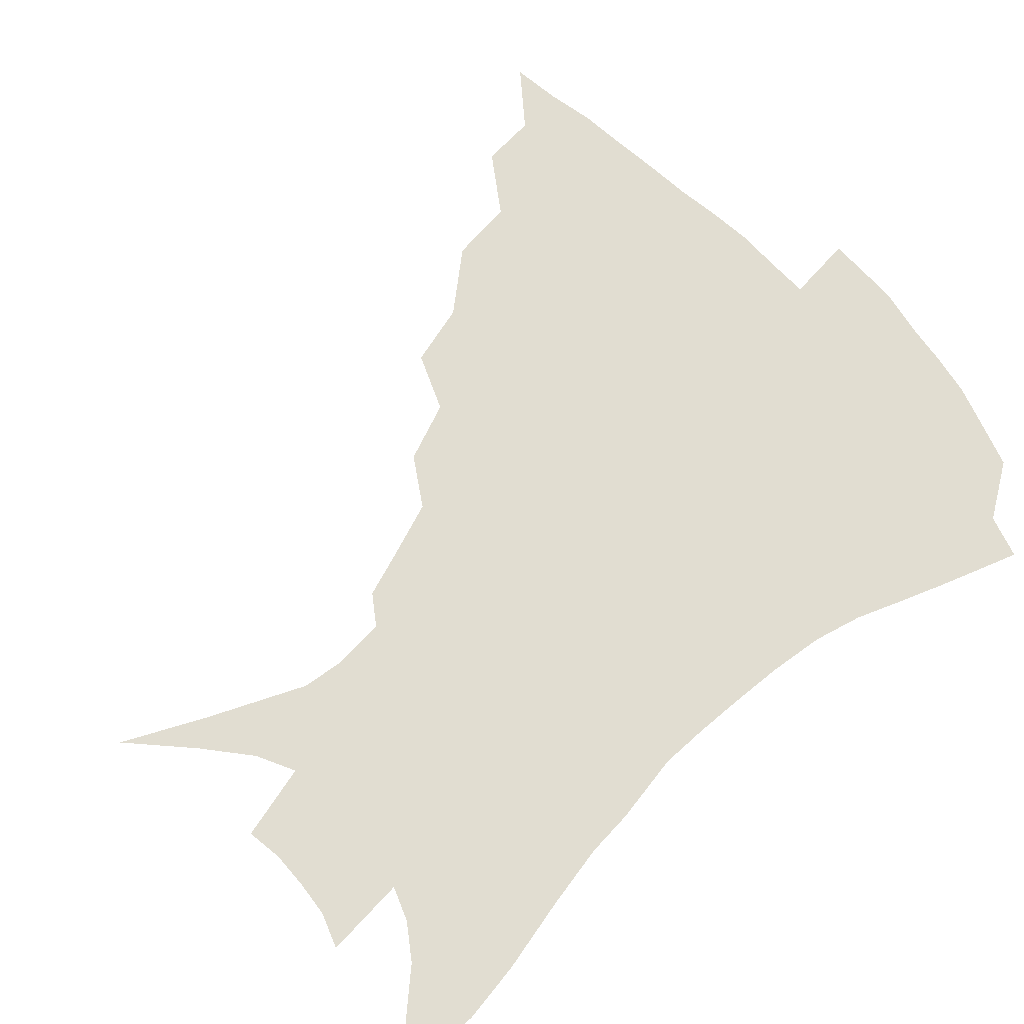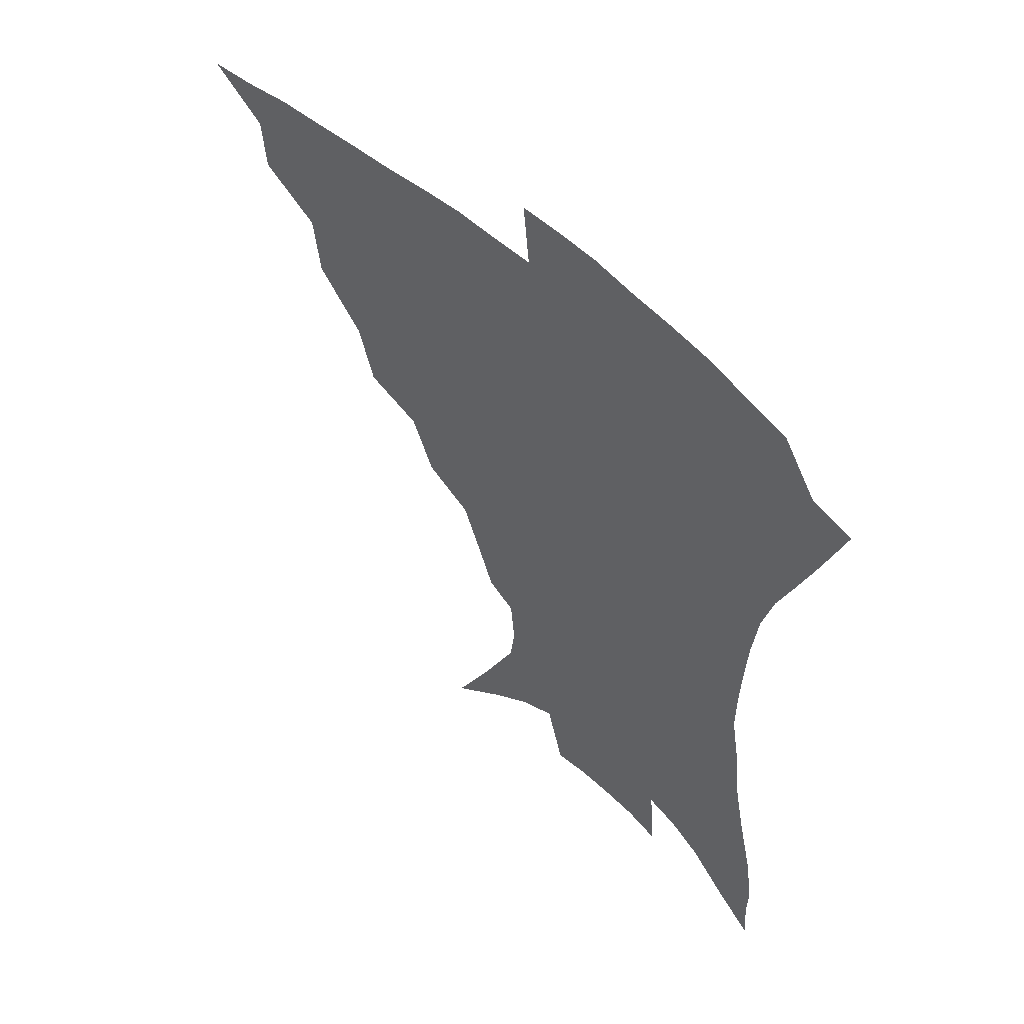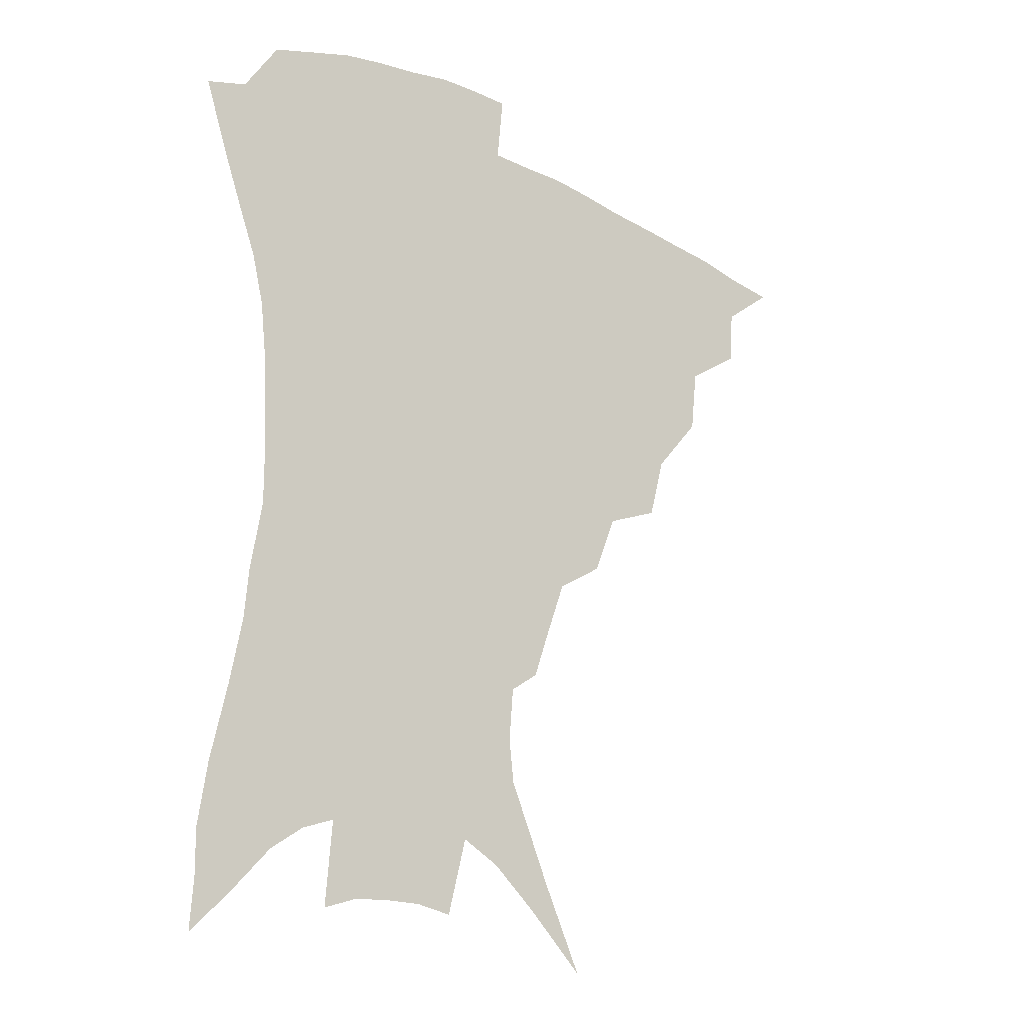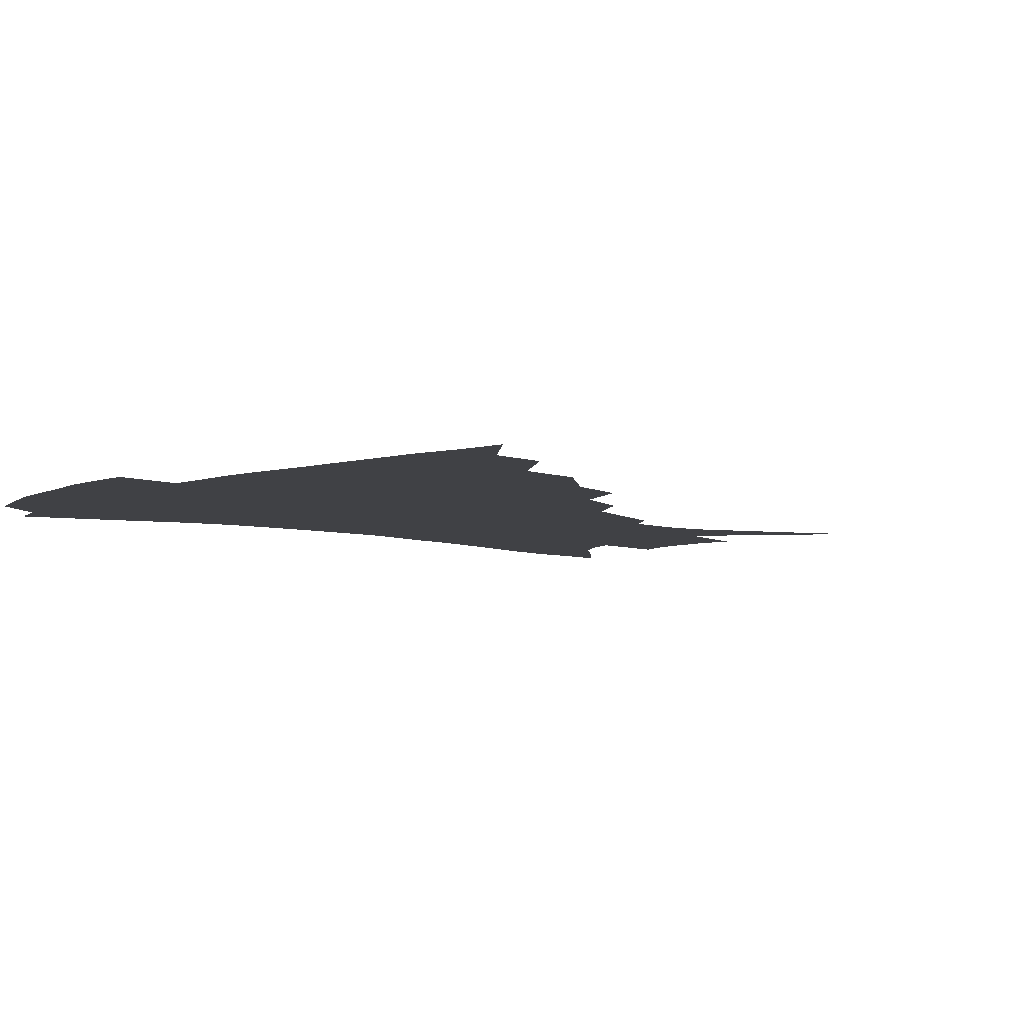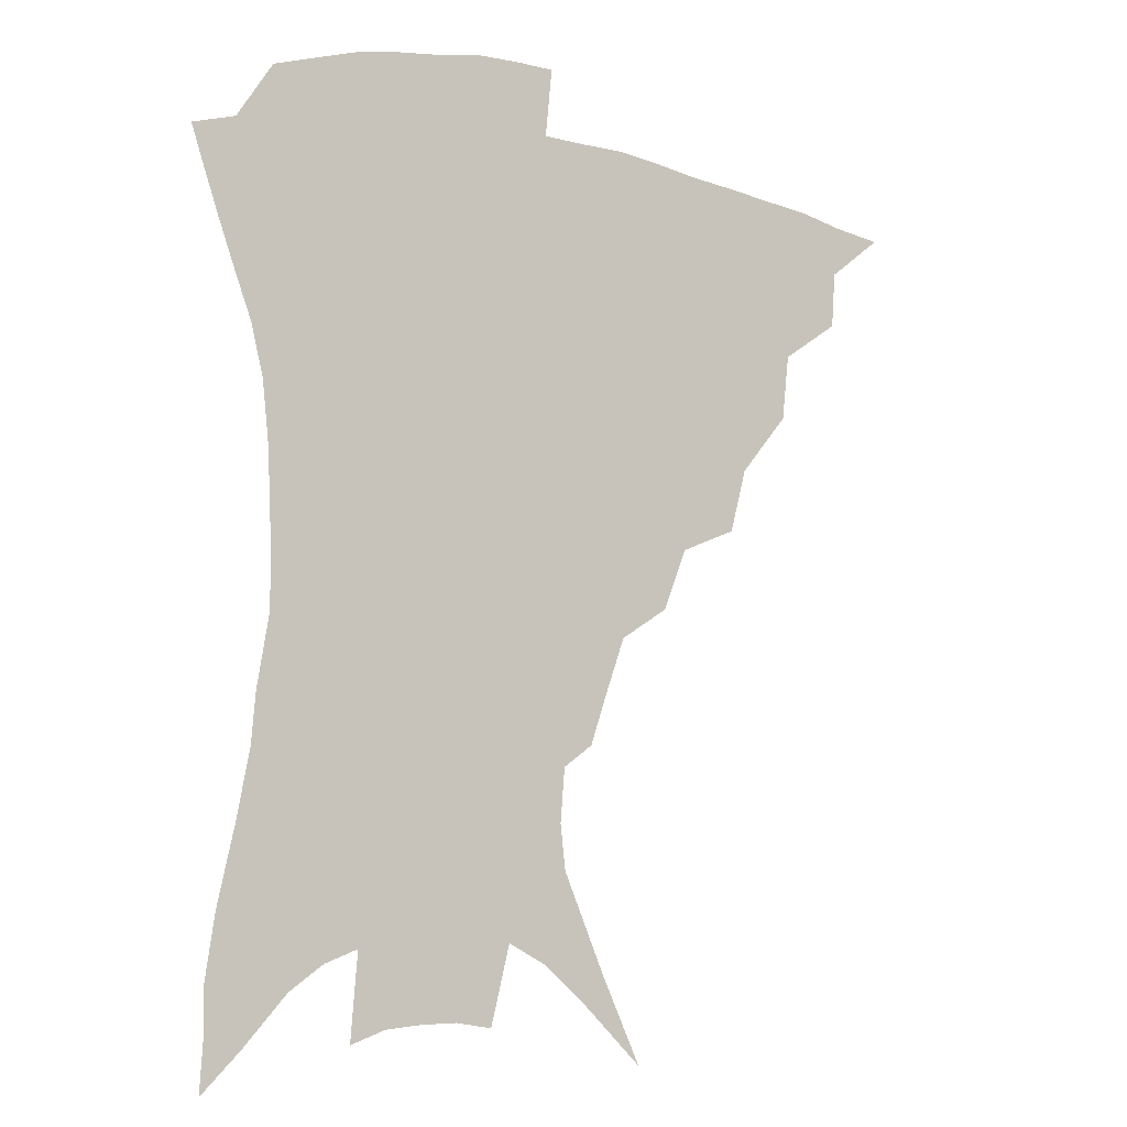
<metadata>
{"format":"obj","ext":"obj","renderer":"f3d","projection":"perspective","resolution":1024,"background":"white","views":[{"elev":68.8,"azim":47.5,"up":"+Z"},{"elev":55.8,"azim":43.5,"up":"+Y"},{"elev":-21.1,"azim":139.7,"up":"+Y"},{"elev":-5.9,"azim":-132.7,"up":"+Z"},{"elev":-8.5,"azim":145.9,"up":"+Y"}]}
</metadata>
<code>
v 435.9 382.9 0
v 455.9 350.1 0
v 454.5 368.4 0
v 452.1 384.9 0
v 478.1 315.1 0
v 475.6 336.6 0
v 473.3 354.7 0
v 470.5 370.9 0
v 468.1 388.1 0
v 500.4 274.7 0
v 494.7 295.5 0
v 494.7 324.8 0
v 491.9 342.1 0
v 488.9 357.7 0
v 486.2 373.6 0
v 484.3 389.6 0
v 527.9 246.6 0
v 519.8 266.6 0
v 514.5 289.6 0
v 512.7 314.6 0
v 509.4 329.8 0
v 506.8 345.2 0
v 504.5 360.3 0
v 502.4 375.4 0
v 500 391.3 0
v 556.7 201.7 0
v 551.4 216.8 0
v 544.3 236.3 0
v 536.8 259.9 0
v 531.7 281.5 0
v 528.2 300 0
v 526.2 319.4 0
v 523.7 333.7 0
v 521.2 347.9 0
v 519.1 362.4 0
v 517.3 377.3 0
v 515.5 392.7 0
v 539.1 102.7 0
v 552.3 130.3 0
v 566.6 162.6 0
v 568.3 177 0
v 566.9 194.6 0
v 562.8 211.5 0
v 557.6 230.9 0
v 552 247.3 0
v 547 271.9 0
v 543.5 288.5 0
v 541 305.7 0
v 539.3 322.1 0
v 537.5 336.3 0
v 535.2 349.9 0
v 533.6 364.1 0
v 532.2 378.8 0
v 530.5 394.8 0
v 558.8 121.1 0
v 570.1 148.6 0
v 575.4 168.1 0
v 575.8 186.6 0
v 573.5 207.1 0
v 569.7 223.7 0
v 565.3 237.4 0
v 561.1 259.5 0
v 557.6 276.7 0
v 555.3 294.4 0
v 553.8 311 0
v 552.4 325.4 0
v 551.3 338.5 0
v 550.2 352 0
v 547.9 365.6 0
v 547.2 379.7 0
v 545.2 396.2 0
v 574 133.8 0
v 582.3 158.7 0
v 583.9 175.9 0
v 583.1 195.6 0
v 580.9 214.5 0
v 577.4 230.2 0
v 573.9 246.8 0
v 570.9 267.1 0
v 568.6 283.5 0
v 567 298.8 0
v 565.8 313 0
v 564.6 326 0
v 565.4 341.7 0
v 564.1 353.6 0
v 563.6 366.3 0
v 561.5 380.7 0
v 560 396 0
v 587 140.4 0
v 592 164.4 0
v 592 184.1 0
v 590.1 199.6 0
v 589 218.4 0
v 585.4 236.1 0
v 583.1 251.7 0
v 580.8 272.7 0
v 579.2 285.5 0
v 578.3 301.1 0
v 578.3 316.7 0
v 577.4 328.8 0
v 577.4 341.7 0
v 576.9 354.2 0
v 576.5 367.1 0
v 575.7 380.4 0
v 574.1 396.2 0
v 571.9 418.7 0
v 593.5 115.2 0
v 598.5 146.3 0
v 600.4 165.8 0
v 599.8 185.2 0
v 599.3 191 0
v 596.4 221.8 0
v 594.4 235.4 0
v 592 258.2 0
v 590.7 273.9 0
v 590 289.6 0
v 589.5 303.5 0
v 589.7 318 0
v 590 330.9 0
v 589.8 342.2 0
v 590.2 354.8 0
v 589.8 367.6 0
v 589 381.6 0
v 587.6 398.3 0
v 585.5 418.6 0
v 605.7 117 0
v 608.4 146.3 0
v 609.1 168.5 0
v 608.3 185.8 0
v 607 207.4 0
v 604.4 225.4 0
v 603.1 240.6 0
v 601.3 258.7 0
v 600.5 275.2 0
v 600.2 289.5 0
v 600.3 302.5 0
v 600.8 317.4 0
v 601.4 330.1 0
v 602.4 342.7 0
v 602.8 354.8 0
v 603.1 367.3 0
v 602.5 381.6 0
v 601.6 397.6 0
v 599.3 418 0
v 618 116.6 0
v 618.4 145.7 0
v 617.7 169.5 0
v 616.7 189.5 0
v 615.1 208.3 0
v 613.2 224 0
v 611.5 243.9 0
v 610.8 258.2 0
v 610.1 275.1 0
v 610.3 289.6 0
v 611 304.1 0
v 611.9 317.4 0
v 613.2 330.7 0
v 614.3 342.5 0
v 615.3 354.2 0
v 616.1 366.8 0
v 616.3 380.3 0
v 616.3 394.9 0
v 613.9 415.2 0
v 630.1 115.4 0
v 628.9 140.9 0
v 626.7 167.5 0
v 625.1 188.5 0
v 623.3 208.1 0
v 621.4 227.1 0
v 620.8 240.9 0
v 619.7 258.9 0
v 619.6 274.1 0
v 620.1 289.4 0
v 621.2 302.3 0
v 622.5 316.5 0
v 624.2 329.5 0
v 625.8 340.9 0
v 628.3 353.5 0
v 629.8 365.3 0
v 630.1 378.6 0
v 630.3 392.9 0
v 628.1 413.2 0
v 641.8 111.2 0
v 639.5 138.7 0
v 636.4 164 0
v 633.4 189.3 0
v 632 205.9 0
v 630.6 222.6 0
v 629.6 238.8 0
v 629 255.2 0
v 629.2 270 0
v 629.8 285.5 0
v 631 300.4 0
v 632.8 316.5 0
v 634.9 327.5 0
v 636.9 338.5 0
v 640.2 352.4 0
v 642.2 363.8 0
v 643.6 376 0
v 644.8 388.9 0
v 642.3 410.6 0
v 650.8 134.4 0
v 646.8 158.2 0
v 643.4 181.8 0
v 641.1 201.5 0
v 639.2 220.2 0
v 638.5 235.6 0
v 638.2 251 0
v 638.8 264.7 0
v 639 282.7 0
v 640.4 299 0
v 642.6 312.2 0
v 645.3 325.5 0
v 648.2 337.4 0
v 651.3 349.9 0
v 654.1 361.8 0
v 656.3 373.9 0
v 657.7 387 0
v 657.1 405.8 0
v 662.3 126.4 0
v 658.6 148.6 0
v 654.1 173.5 0
v 652.4 191.1 0
v 649.1 212.6 0
v 648 229.2 0
v 647.5 245.3 0
v 647.7 260.6 0
v 648.2 277.4 0
v 649.6 293.6 0
v 652.1 306.8 0
v 655 322.7 0
v 658.6 334 0
v 662.4 347.3 0
v 665.8 359.1 0
v 669 371.3 0
v 670.8 385.3 0
v 672.1 400.8 0
v 676.5 111 0
v 672.2 134.5 0
v 667.1 159.8 0
v 664.3 179.8 0
v 660.4 201.6 0
v 659.1 218.3 0
v 658.9 233.3 0
v 657.6 251.8 0
v 657.4 270 0
v 659.1 284.7 0
v 661.2 300.2 0
v 664 316.7 0
v 668.6 328.2 0
v 672.9 343.4 0
v 677.7 355.3 0
v 681.7 368.3 0
v 684.3 382.3 0
v 689.7 97.92 0
v 688.6 114.6 0
v 688.9 128.9 0
v 685.7 149.4 0
v 679.9 174.5 0
v 675.6 196.3 0
v 674.2 212.3 0
v 670.2 235.8 0
v 670.2 251.4 0
v 670.8 267.8 0
v 671.7 285.8 0
v 673.8 304.4 0
v 677.9 320.7 0
v 683.4 334.9 0
v 689.3 351 0
v 694.2 364.8 0
v 698.6 377.8 0
v 721 391 0
f 3 4 1
f 6 7 2
f 2 7 3
f 7 8 3
f 3 8 4
f 8 9 4
f 11 12 5
f 5 12 6
f 12 13 6
f 6 13 7
f 13 14 7
f 7 14 8
f 14 15 8
f 8 15 9
f 15 16 9
f 18 19 10
f 10 19 11
f 19 20 11
f 11 20 12
f 20 21 12
f 12 21 13
f 21 22 13
f 13 22 14
f 22 23 14
f 14 23 15
f 23 24 15
f 15 24 16
f 24 25 16
f 28 29 17
f 17 29 18
f 29 30 18
f 18 30 19
f 30 31 19
f 19 31 20
f 31 32 20
f 20 32 21
f 32 33 21
f 21 33 22
f 33 34 22
f 22 34 23
f 34 35 23
f 23 35 24
f 35 36 24
f 24 36 25
f 36 37 25
f 42 43 26
f 26 43 27
f 43 44 27
f 27 44 28
f 44 45 28
f 28 45 29
f 45 46 29
f 29 46 30
f 46 47 30
f 30 47 31
f 47 48 31
f 31 48 32
f 48 49 32
f 32 49 33
f 49 50 33
f 33 50 34
f 50 51 34
f 34 51 35
f 51 52 35
f 35 52 36
f 52 53 36
f 36 53 37
f 53 54 37
f 38 55 39
f 55 56 39
f 39 56 40
f 56 57 40
f 40 57 41
f 57 58 41
f 41 58 42
f 58 59 42
f 42 59 43
f 59 60 43
f 43 60 44
f 60 61 44
f 44 61 45
f 61 62 45
f 45 62 46
f 62 63 46
f 46 63 47
f 63 64 47
f 47 64 48
f 64 65 48
f 48 65 49
f 65 66 49
f 49 66 50
f 66 67 50
f 50 67 51
f 67 68 51
f 51 68 52
f 68 69 52
f 52 69 53
f 69 70 53
f 53 70 54
f 70 71 54
f 55 72 56
f 72 73 56
f 56 73 57
f 73 74 57
f 57 74 58
f 74 75 58
f 58 75 59
f 75 76 59
f 59 76 60
f 76 77 60
f 60 77 61
f 77 78 61
f 61 78 62
f 78 79 62
f 62 79 63
f 79 80 63
f 63 80 64
f 80 81 64
f 64 81 65
f 81 82 65
f 65 82 66
f 82 83 66
f 66 83 67
f 83 84 67
f 67 84 68
f 84 85 68
f 68 85 69
f 85 86 69
f 69 86 70
f 86 87 70
f 70 87 71
f 87 88 71
f 72 89 73
f 89 90 73
f 73 90 74
f 90 91 74
f 74 91 75
f 91 92 75
f 75 92 76
f 92 93 76
f 76 93 77
f 93 94 77
f 77 94 78
f 94 95 78
f 78 95 79
f 95 96 79
f 79 96 80
f 96 97 80
f 80 97 81
f 97 98 81
f 81 98 82
f 98 99 82
f 82 99 83
f 99 100 83
f 83 100 84
f 100 101 84
f 84 101 85
f 101 102 85
f 85 102 86
f 102 103 86
f 86 103 87
f 103 104 87
f 87 104 88
f 104 105 88
f 107 108 89
f 89 108 90
f 108 109 90
f 90 109 91
f 109 110 91
f 91 110 92
f 110 111 92
f 92 111 93
f 111 112 93
f 93 112 94
f 112 113 94
f 94 113 95
f 113 114 95
f 95 114 96
f 114 115 96
f 96 115 97
f 115 116 97
f 97 116 98
f 116 117 98
f 98 117 99
f 117 118 99
f 99 118 100
f 118 119 100
f 100 119 101
f 119 120 101
f 101 120 102
f 120 121 102
f 102 121 103
f 121 122 103
f 103 122 104
f 122 123 104
f 104 123 105
f 123 124 105
f 105 124 106
f 124 125 106
f 107 126 108
f 126 127 108
f 108 127 109
f 127 128 109
f 109 128 110
f 128 129 110
f 110 129 111
f 129 130 111
f 111 130 112
f 130 131 112
f 112 131 113
f 131 132 113
f 113 132 114
f 132 133 114
f 114 133 115
f 133 134 115
f 115 134 116
f 134 135 116
f 116 135 117
f 135 136 117
f 117 136 118
f 136 137 118
f 118 137 119
f 137 138 119
f 119 138 120
f 138 139 120
f 120 139 121
f 139 140 121
f 121 140 122
f 140 141 122
f 122 141 123
f 141 142 123
f 123 142 124
f 142 143 124
f 124 143 125
f 143 144 125
f 126 145 127
f 145 146 127
f 127 146 128
f 146 147 128
f 128 147 129
f 147 148 129
f 129 148 130
f 148 149 130
f 130 149 131
f 149 150 131
f 131 150 132
f 150 151 132
f 132 151 133
f 151 152 133
f 133 152 134
f 152 153 134
f 134 153 135
f 153 154 135
f 135 154 136
f 154 155 136
f 136 155 137
f 155 156 137
f 137 156 138
f 156 157 138
f 138 157 139
f 157 158 139
f 139 158 140
f 158 159 140
f 140 159 141
f 159 160 141
f 141 160 142
f 160 161 142
f 142 161 143
f 161 162 143
f 143 162 144
f 162 163 144
f 145 164 146
f 164 165 146
f 146 165 147
f 165 166 147
f 147 166 148
f 166 167 148
f 148 167 149
f 167 168 149
f 149 168 150
f 168 169 150
f 150 169 151
f 169 170 151
f 151 170 152
f 170 171 152
f 152 171 153
f 171 172 153
f 153 172 154
f 172 173 154
f 154 173 155
f 173 174 155
f 155 174 156
f 174 175 156
f 156 175 157
f 175 176 157
f 157 176 158
f 176 177 158
f 158 177 159
f 177 178 159
f 159 178 160
f 178 179 160
f 160 179 161
f 179 180 161
f 161 180 162
f 180 181 162
f 162 181 163
f 181 182 163
f 164 183 165
f 183 184 165
f 165 184 166
f 184 185 166
f 166 185 167
f 185 186 167
f 167 186 168
f 186 187 168
f 168 187 169
f 187 188 169
f 169 188 170
f 188 189 170
f 170 189 171
f 189 190 171
f 171 190 172
f 190 191 172
f 172 191 173
f 191 192 173
f 173 192 174
f 192 193 174
f 174 193 175
f 193 194 175
f 175 194 176
f 194 195 176
f 176 195 177
f 195 196 177
f 177 196 178
f 196 197 178
f 178 197 179
f 197 198 179
f 179 198 180
f 198 199 180
f 180 199 181
f 199 200 181
f 181 200 182
f 200 201 182
f 184 202 185
f 202 203 185
f 185 203 186
f 203 204 186
f 186 204 187
f 204 205 187
f 187 205 188
f 205 206 188
f 188 206 189
f 206 207 189
f 189 207 190
f 207 208 190
f 190 208 191
f 208 209 191
f 191 209 192
f 209 210 192
f 192 210 193
f 210 211 193
f 193 211 194
f 211 212 194
f 194 212 195
f 212 213 195
f 195 213 196
f 213 214 196
f 196 214 197
f 214 215 197
f 197 215 198
f 215 216 198
f 198 216 199
f 216 217 199
f 199 217 200
f 217 218 200
f 200 218 201
f 218 219 201
f 202 220 203
f 220 221 203
f 203 221 204
f 221 222 204
f 204 222 205
f 222 223 205
f 205 223 206
f 223 224 206
f 206 224 207
f 224 225 207
f 207 225 208
f 225 226 208
f 208 226 209
f 226 227 209
f 209 227 210
f 227 228 210
f 210 228 211
f 228 229 211
f 211 229 212
f 229 230 212
f 212 230 213
f 230 231 213
f 213 231 214
f 231 232 214
f 214 232 215
f 232 233 215
f 215 233 216
f 233 234 216
f 216 234 217
f 234 235 217
f 217 235 218
f 235 236 218
f 218 236 219
f 236 237 219
f 220 238 221
f 238 239 221
f 221 239 222
f 239 240 222
f 222 240 223
f 240 241 223
f 223 241 224
f 241 242 224
f 224 242 225
f 242 243 225
f 225 243 226
f 243 244 226
f 226 244 227
f 244 245 227
f 227 245 228
f 245 246 228
f 228 246 229
f 246 247 229
f 229 247 230
f 247 248 230
f 230 248 231
f 248 249 231
f 231 249 232
f 249 250 232
f 232 250 233
f 250 251 233
f 233 251 234
f 251 252 234
f 234 252 235
f 252 253 235
f 235 253 236
f 253 254 236
f 236 254 237
f 238 255 239
f 255 256 239
f 239 256 240
f 256 257 240
f 240 257 241
f 257 258 241
f 241 258 242
f 258 259 242
f 242 259 243
f 259 260 243
f 243 260 244
f 260 261 244
f 244 261 245
f 261 262 245
f 245 262 246
f 262 263 246
f 246 263 247
f 263 264 247
f 247 264 248
f 264 265 248
f 248 265 249
f 265 266 249
f 249 266 250
f 266 267 250
f 250 267 251
f 267 268 251
f 251 268 252
f 268 269 252
f 252 269 253
f 269 270 253
f 253 270 254
f 270 271 254

</code>
